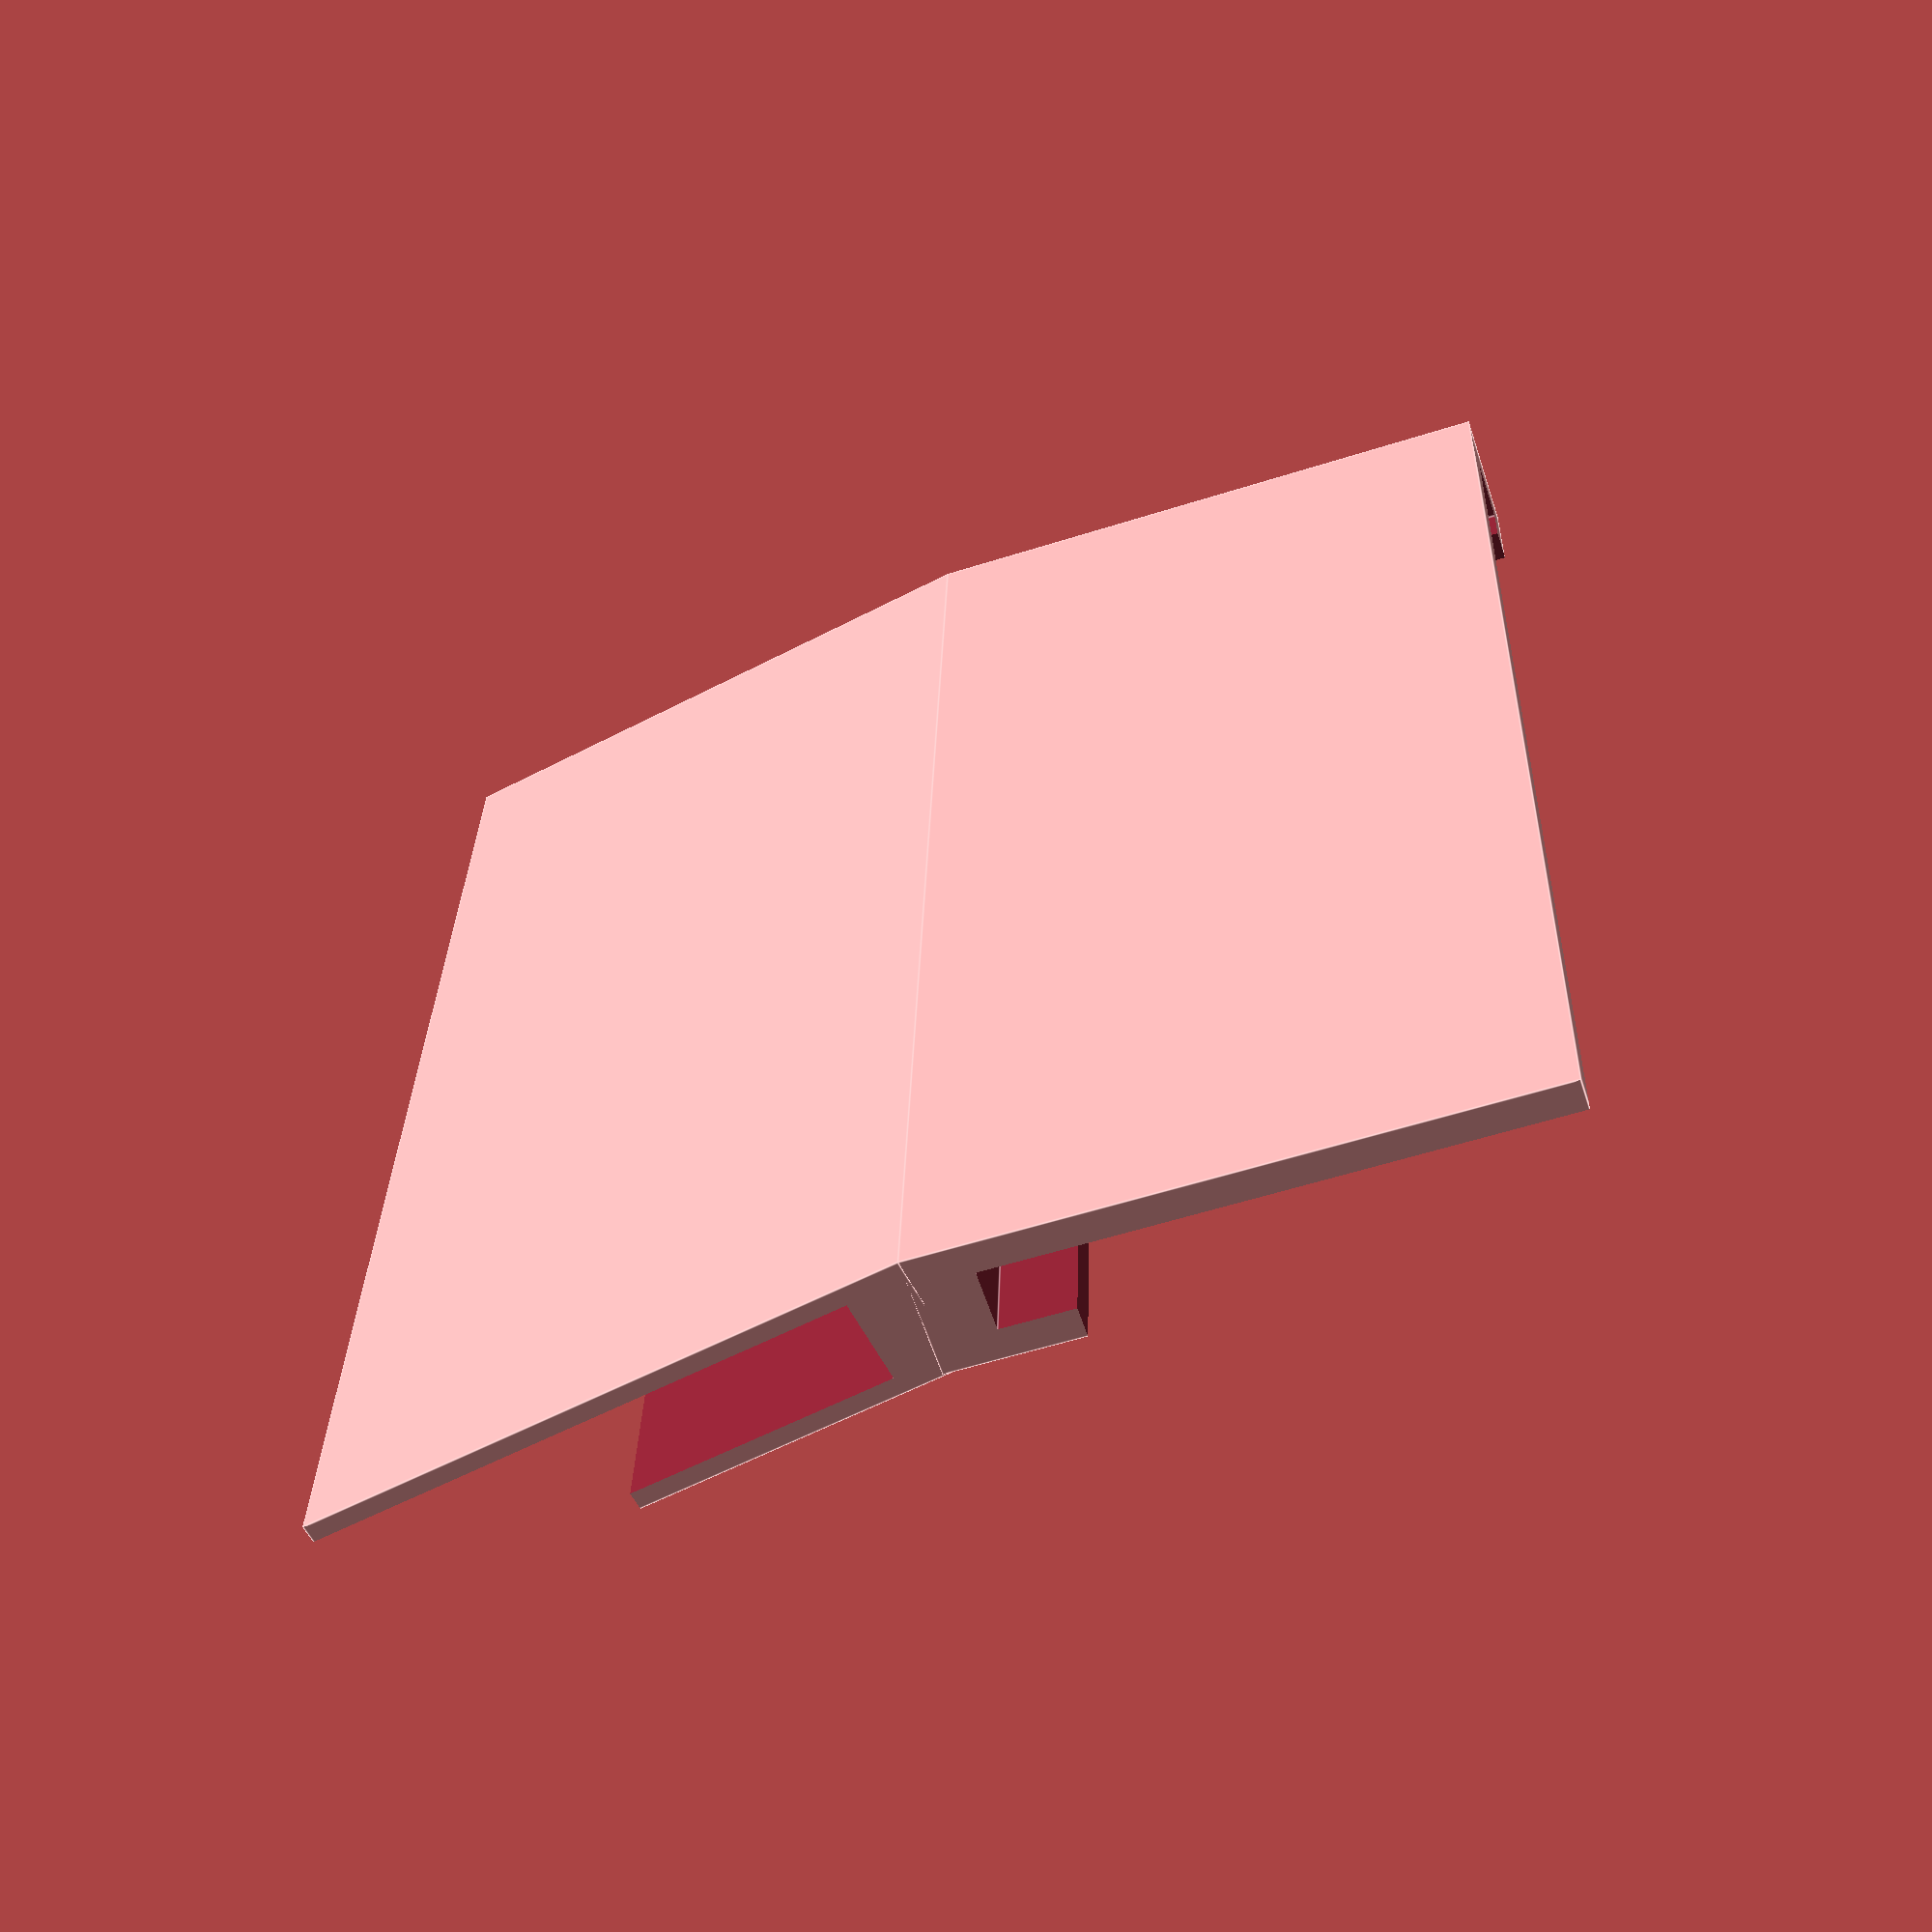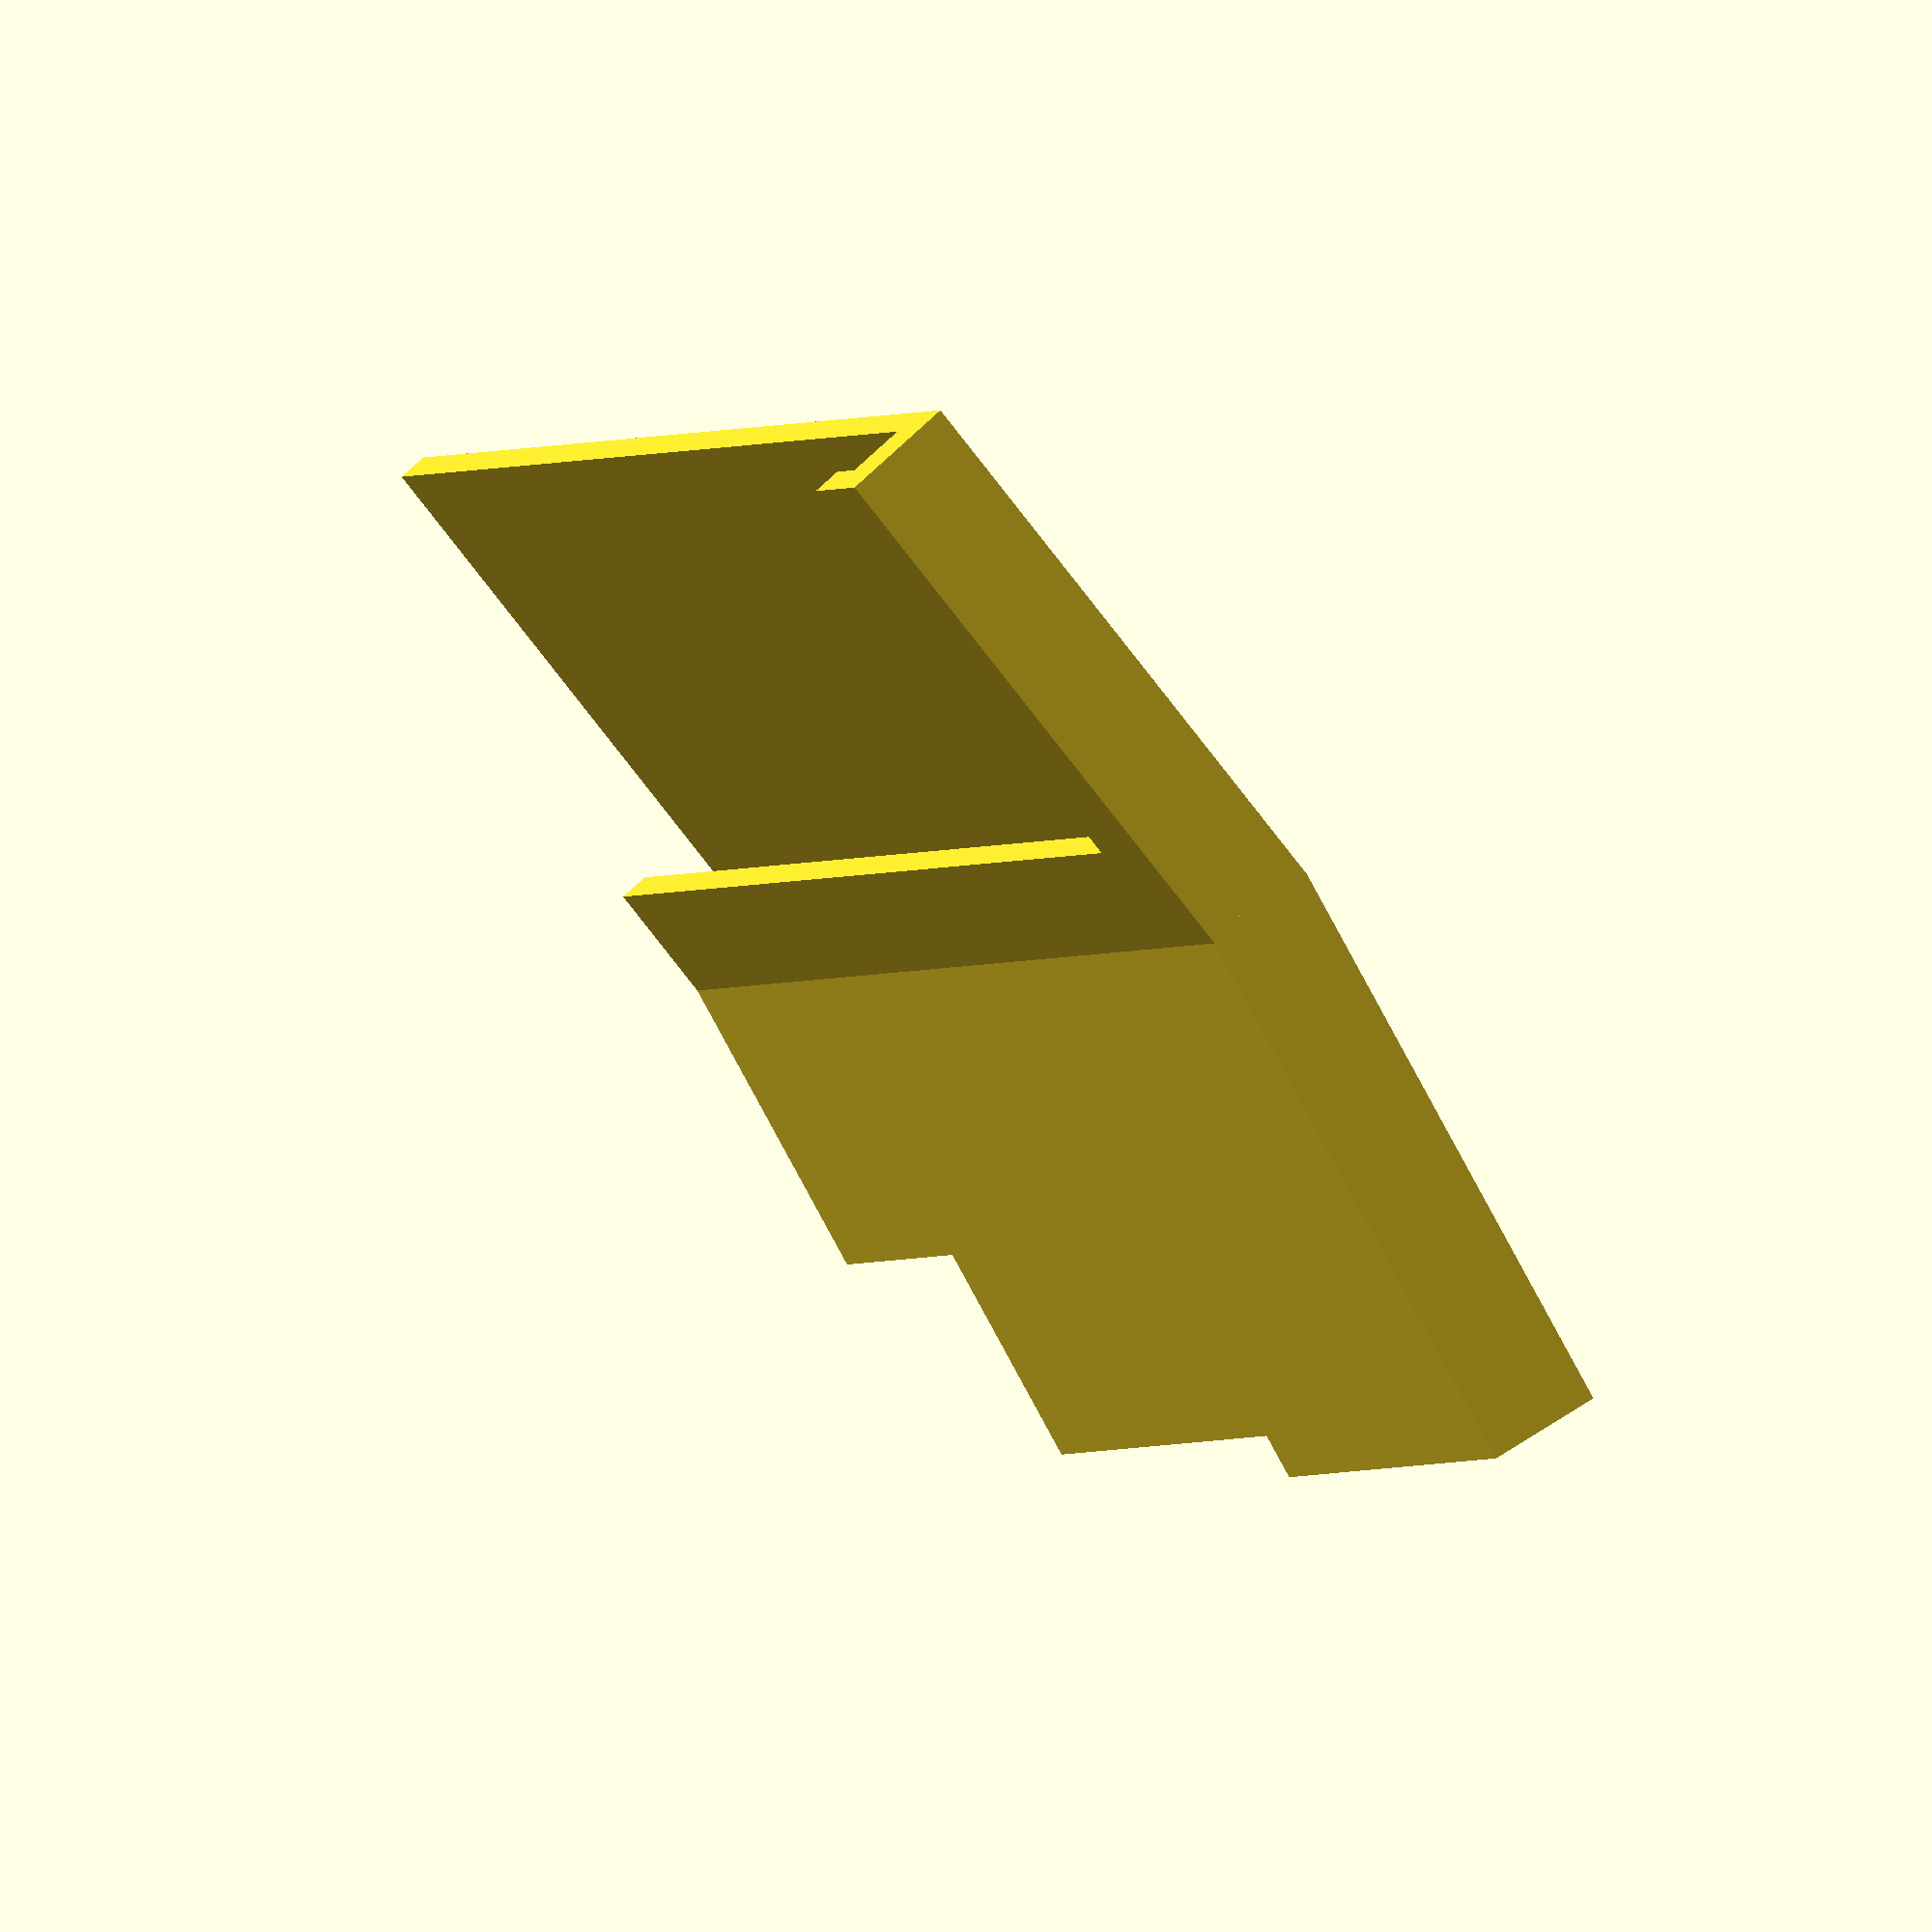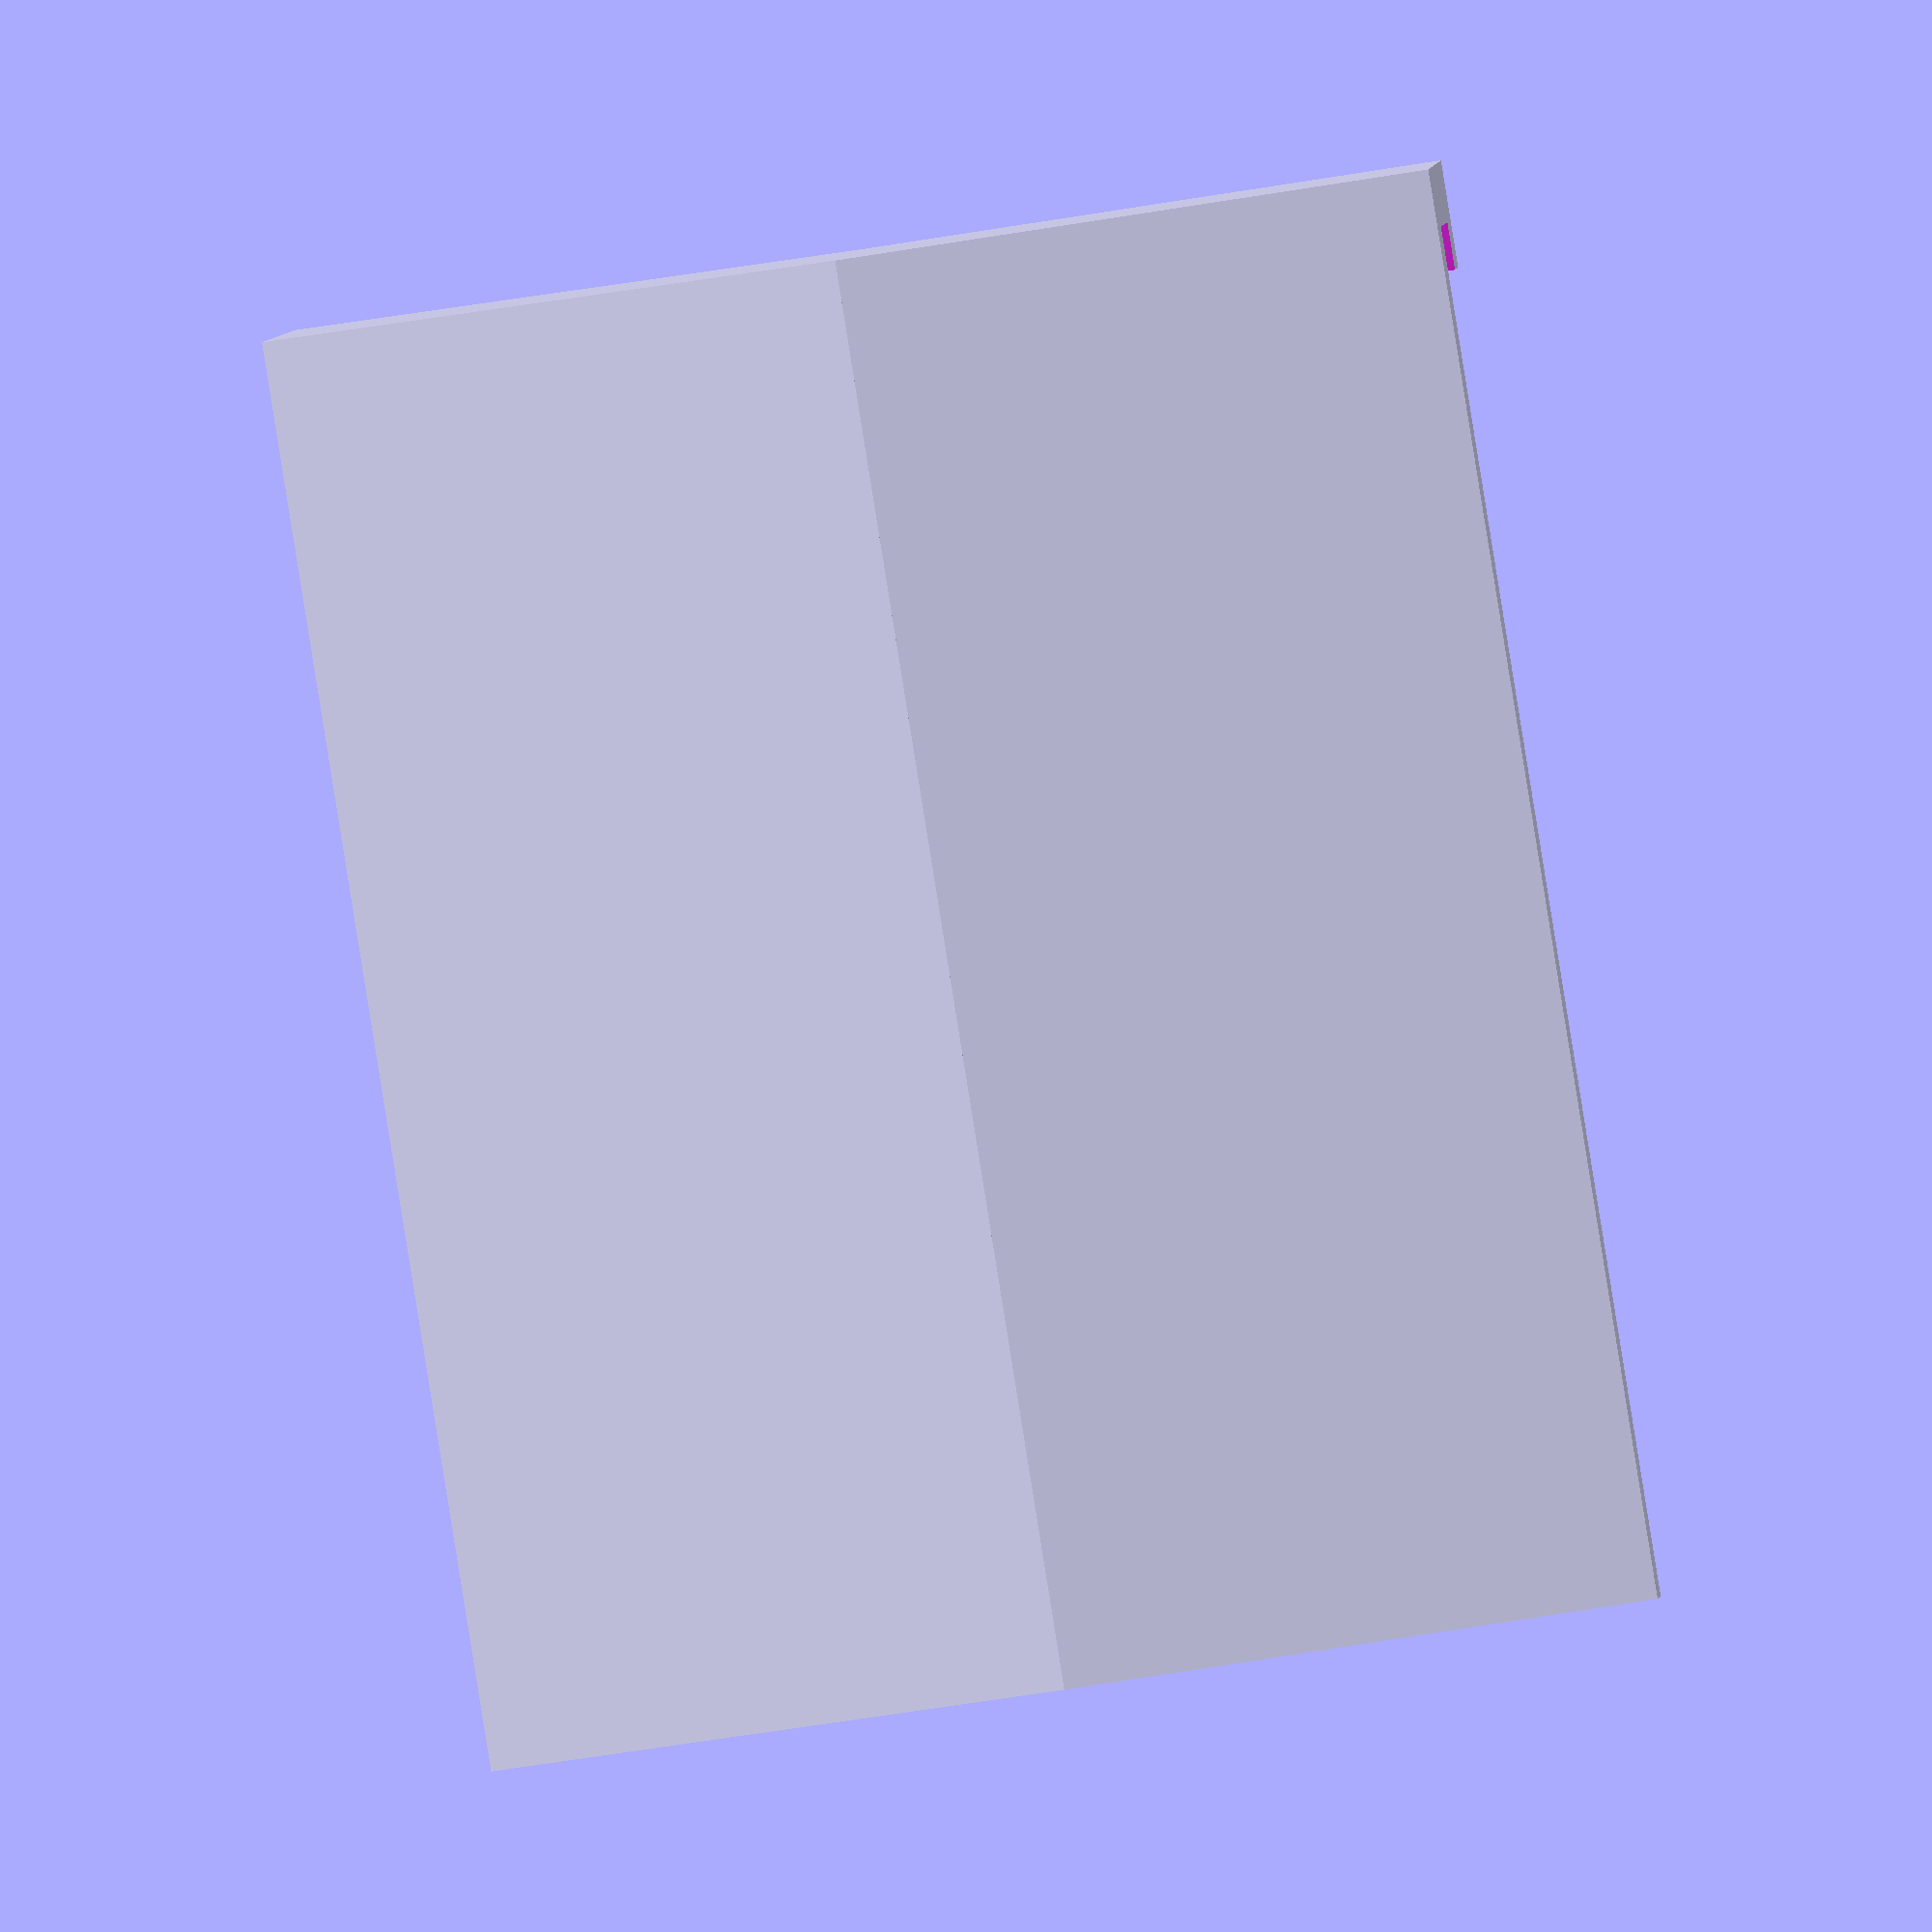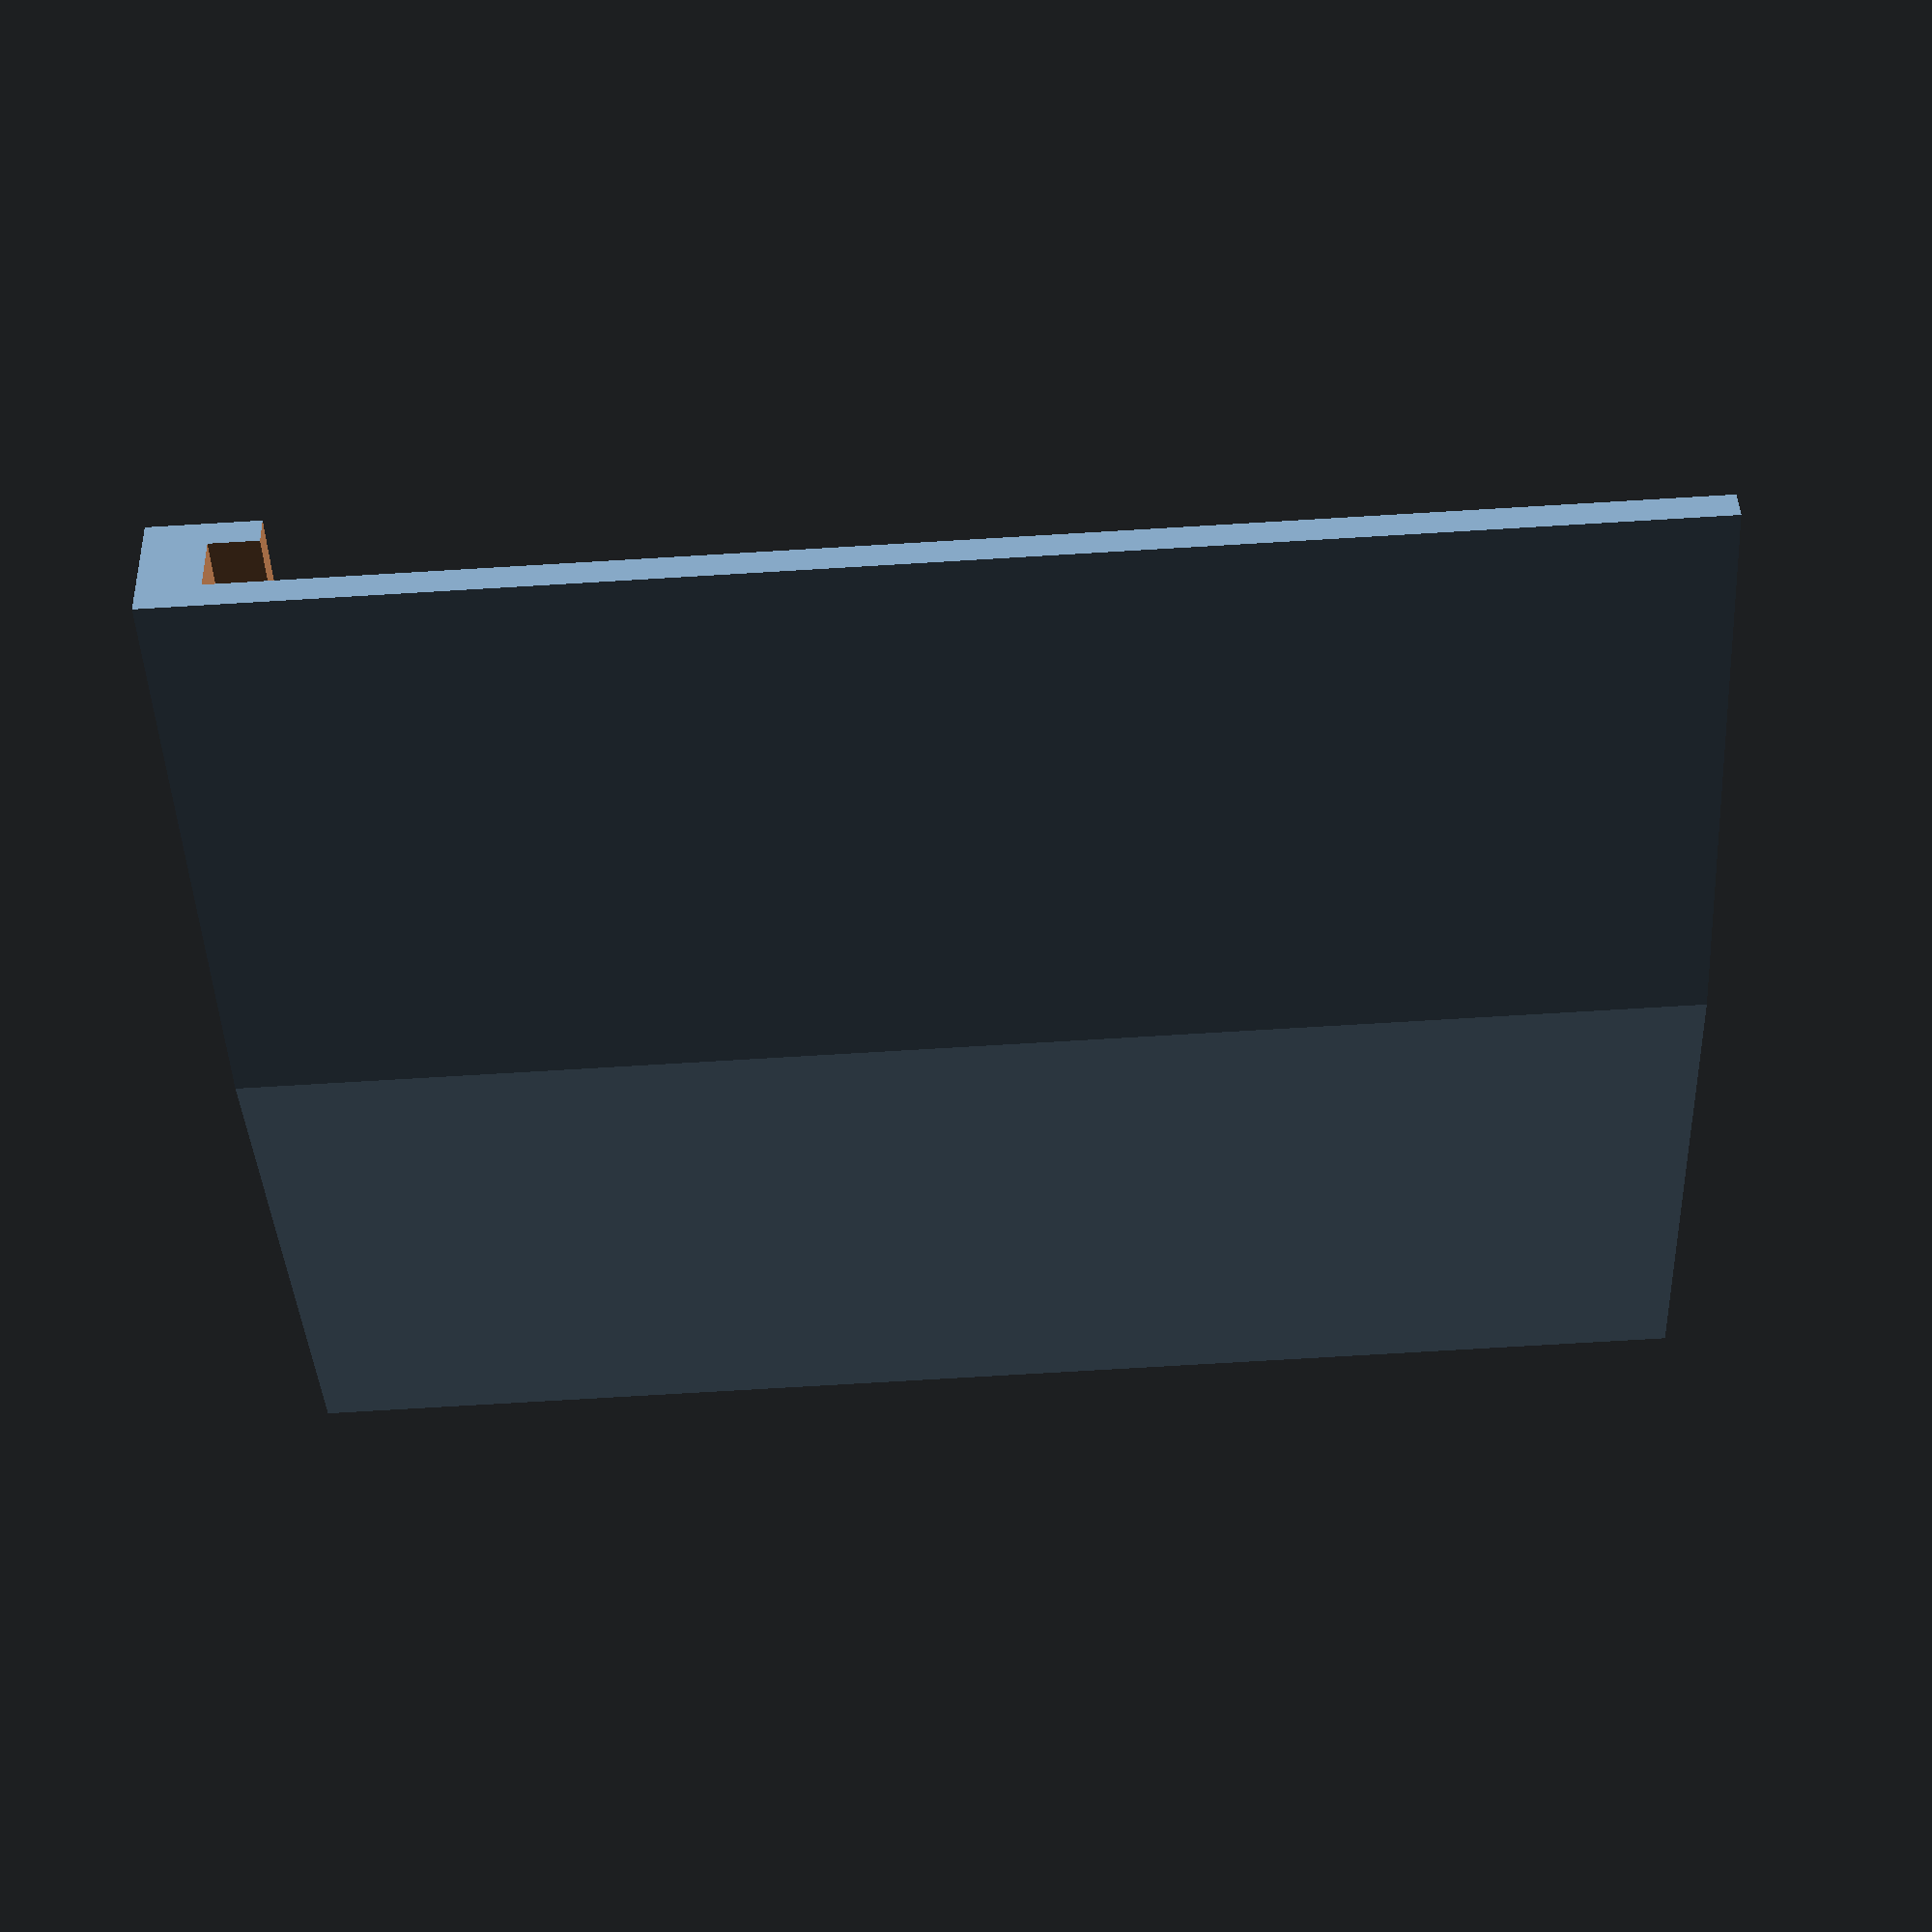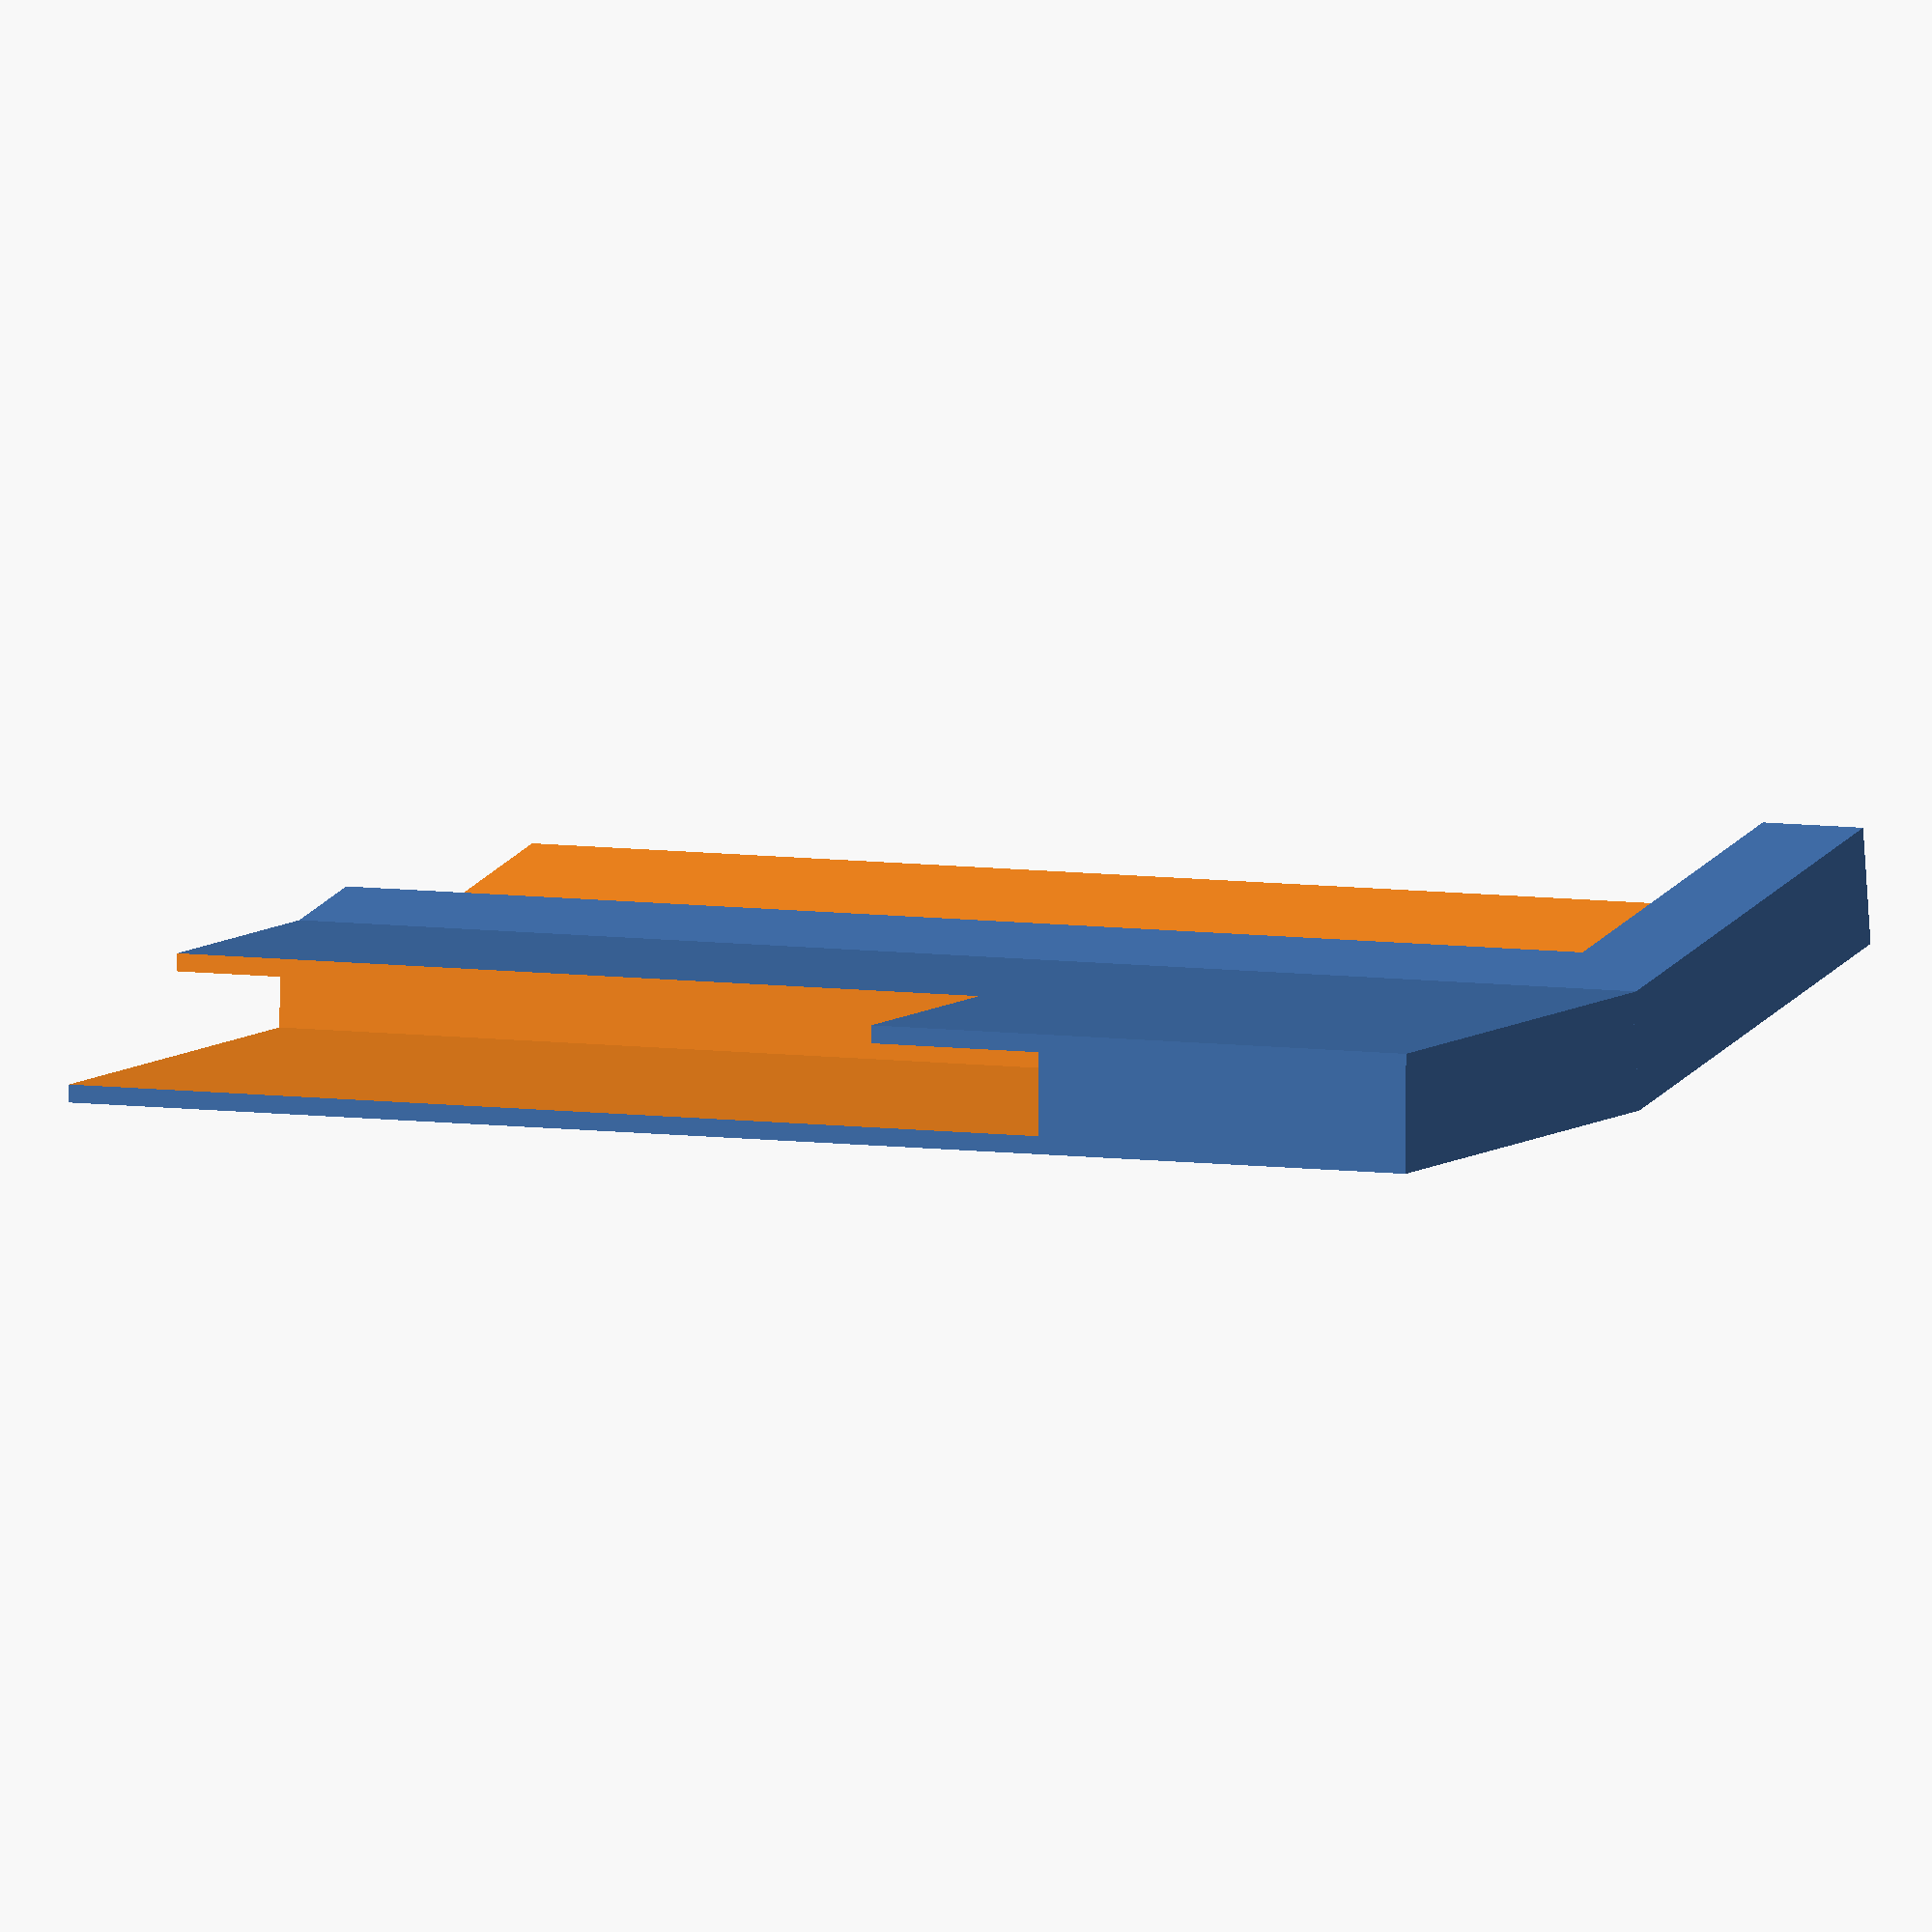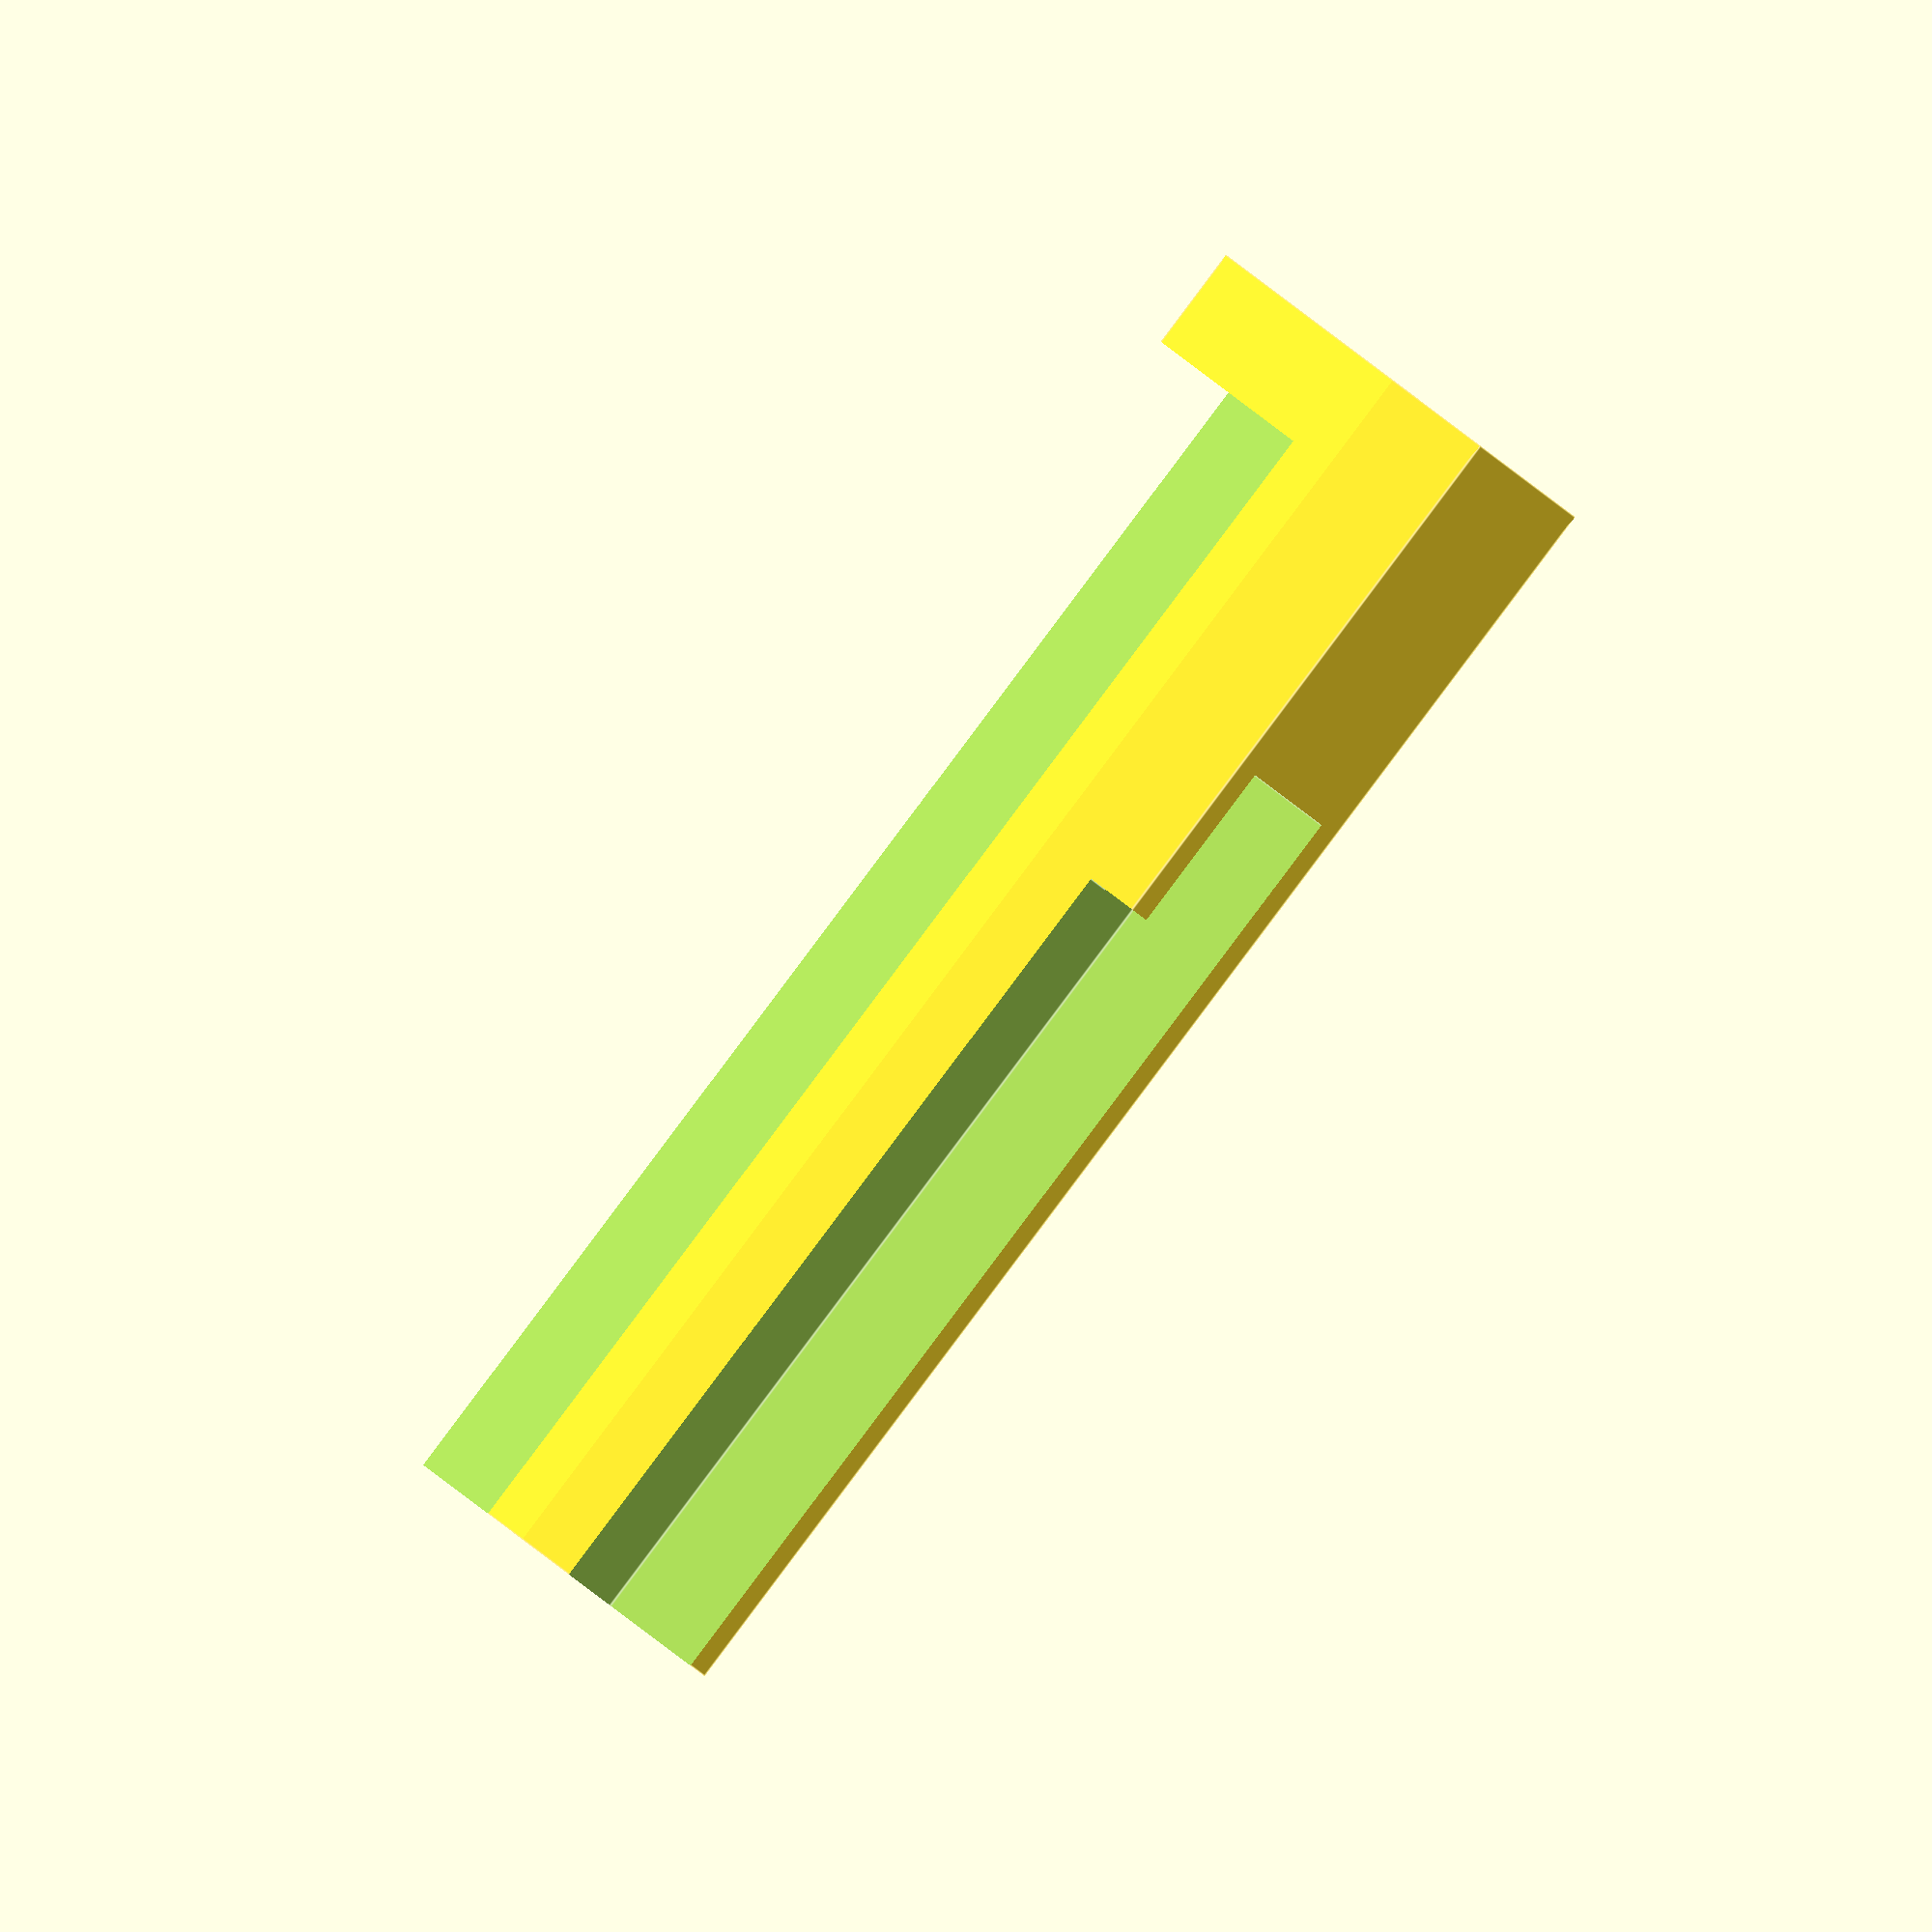
<openscad>
kompo_storis = 5;
detales_storis = 10;
eink_storis = 7;

aukstis = 120;
plotis = 50;


kp = 345;
mp = 289;
atitraukimas = (kp-mp)/2;

module detale() {
    difference() {
        cube([detales_storis, plotis,aukstis]);

        translate([(detales_storis-kompo_storis)/2,5,5]) {
          cube([kompo_storis,plotis+5,aukstis]);
        }
        
        translate([5.5, 11, 9]) {
          cube([5,plotis+5,aukstis]);
        }
    }

    rotate(10)
    mirror([0,1,0])
    difference() {
        cube([detales_storis,plotis,aukstis]);

        translate([(detales_storis-eink_storis)/2,5,5+atitraukimas]) {
          cube([eink_storis,plotis+5,aukstis]);
        }
        
        translate([5.5, 27, 20+atitraukimas]) {
          cube([5,plotis+5,aukstis]);
        }
    }
}

// left
detale();

// right

//translate([0,150,0])
//mirror([0,1,0])
//detale();


</openscad>
<views>
elev=331.4 azim=71.7 roll=1.5 proj=p view=edges
elev=2.0 azim=40.5 roll=159.1 proj=o view=wireframe
elev=86.6 azim=263.9 roll=189.1 proj=o view=solid
elev=255.4 azim=61.8 roll=266.6 proj=p view=wireframe
elev=352.7 azim=279.3 roll=112.8 proj=o view=wireframe
elev=90.0 azim=20.6 roll=143.1 proj=o view=edges
</views>
